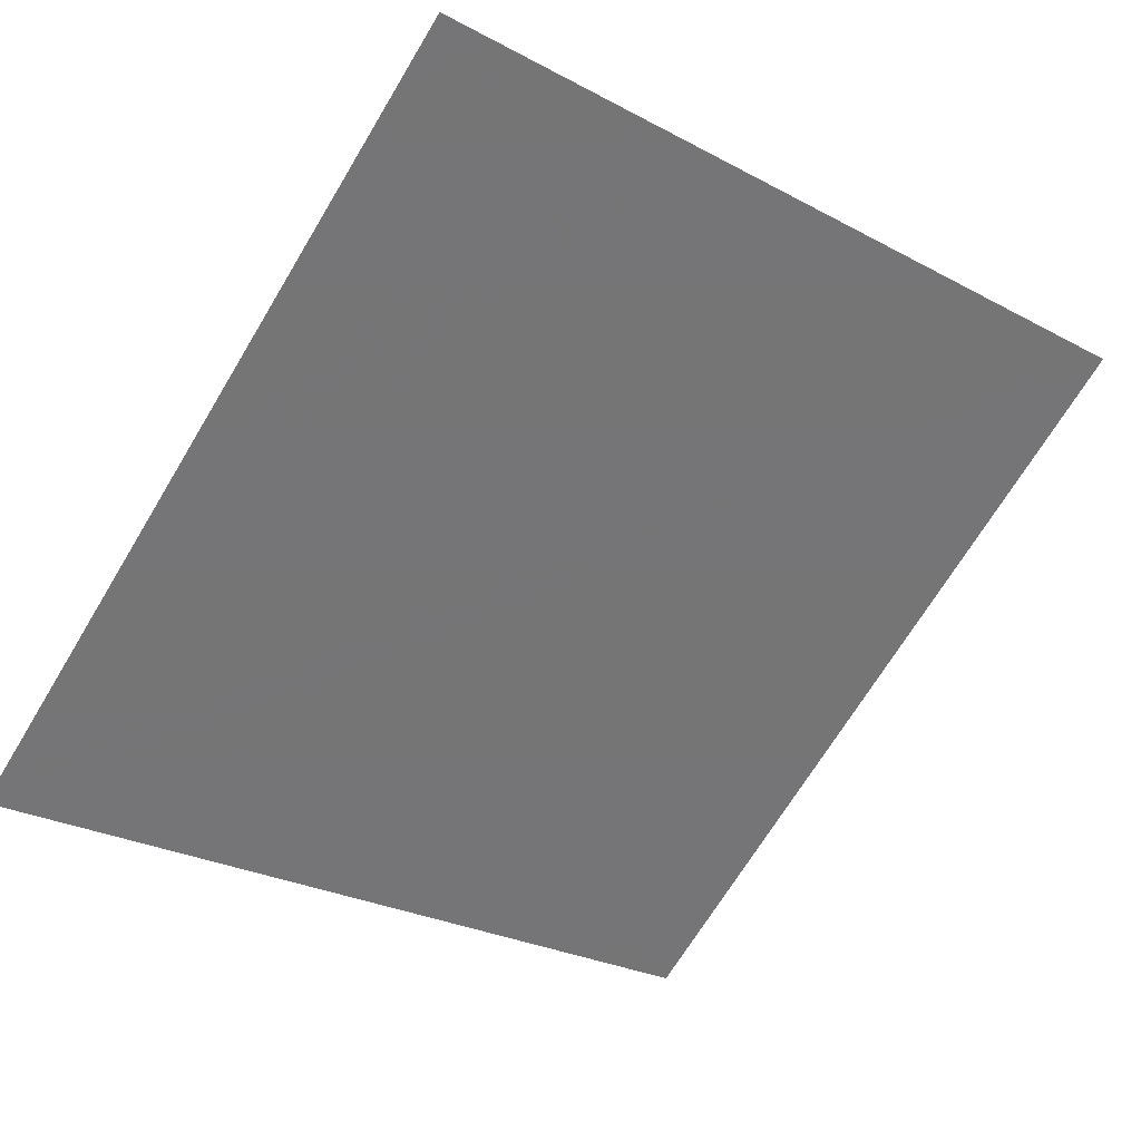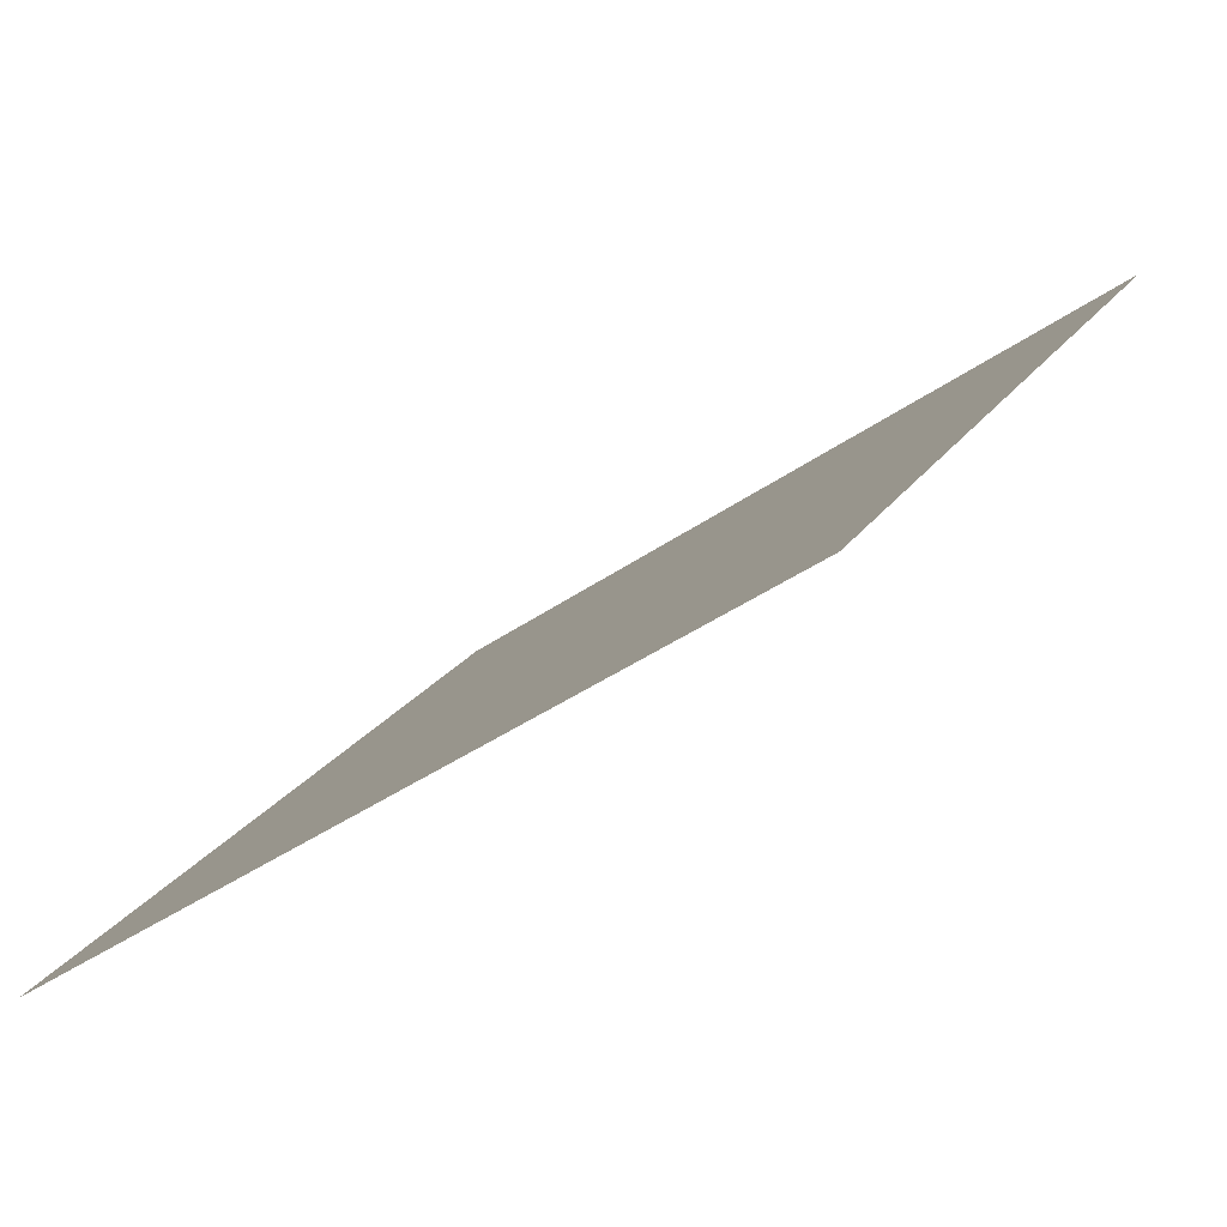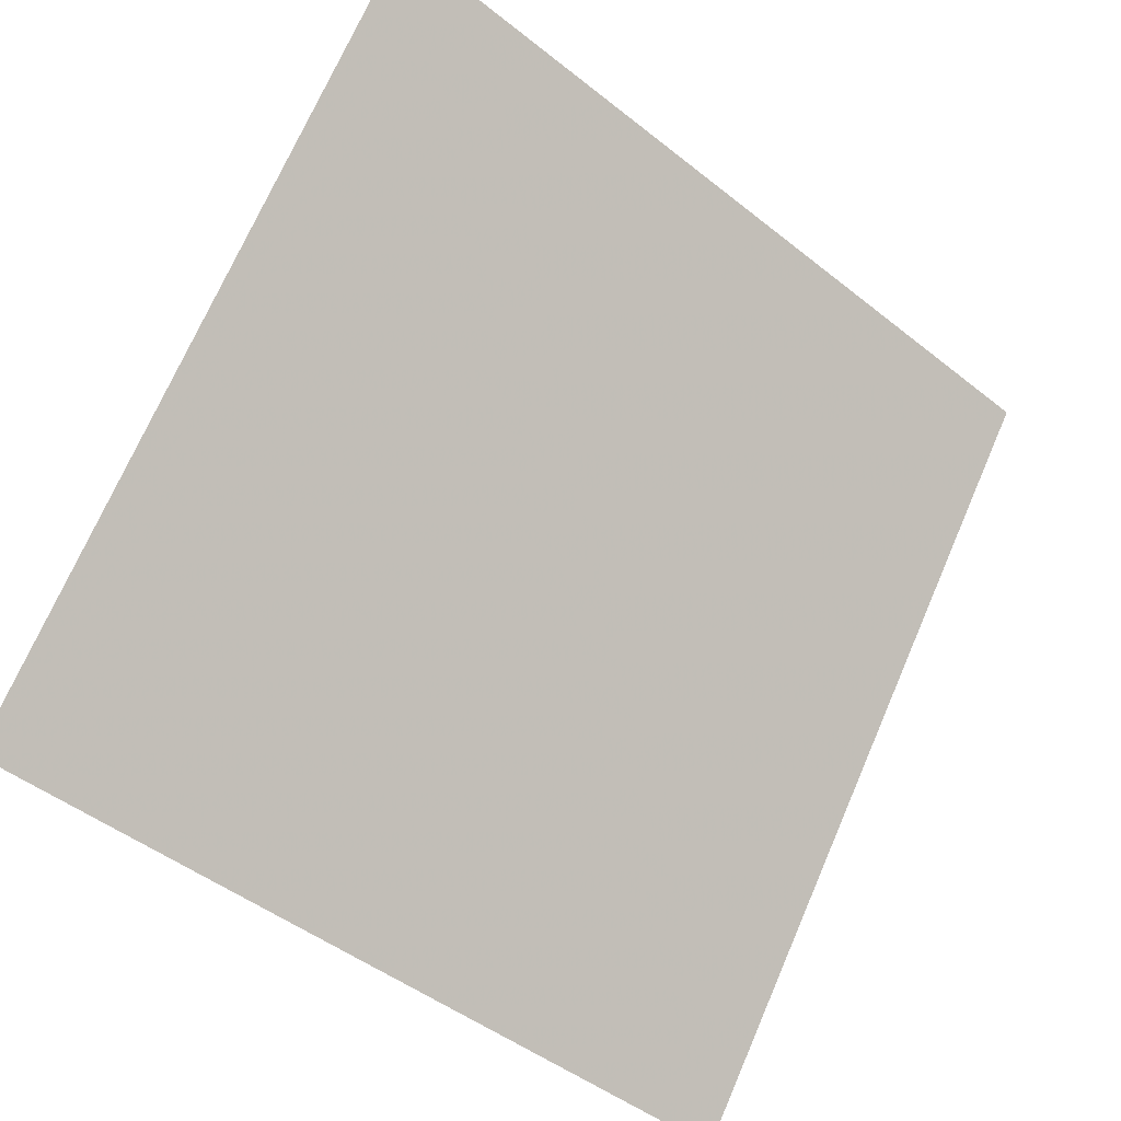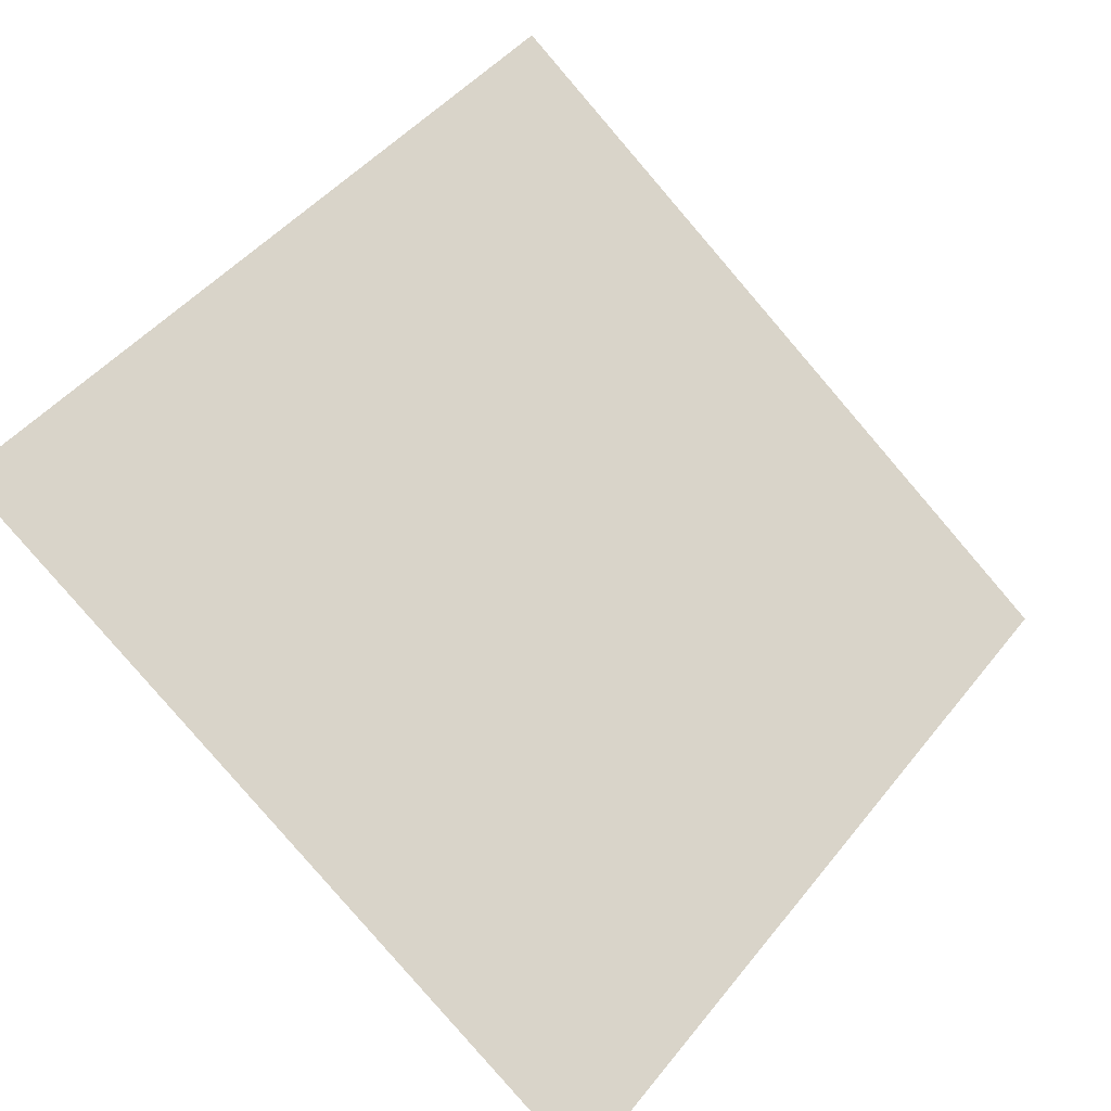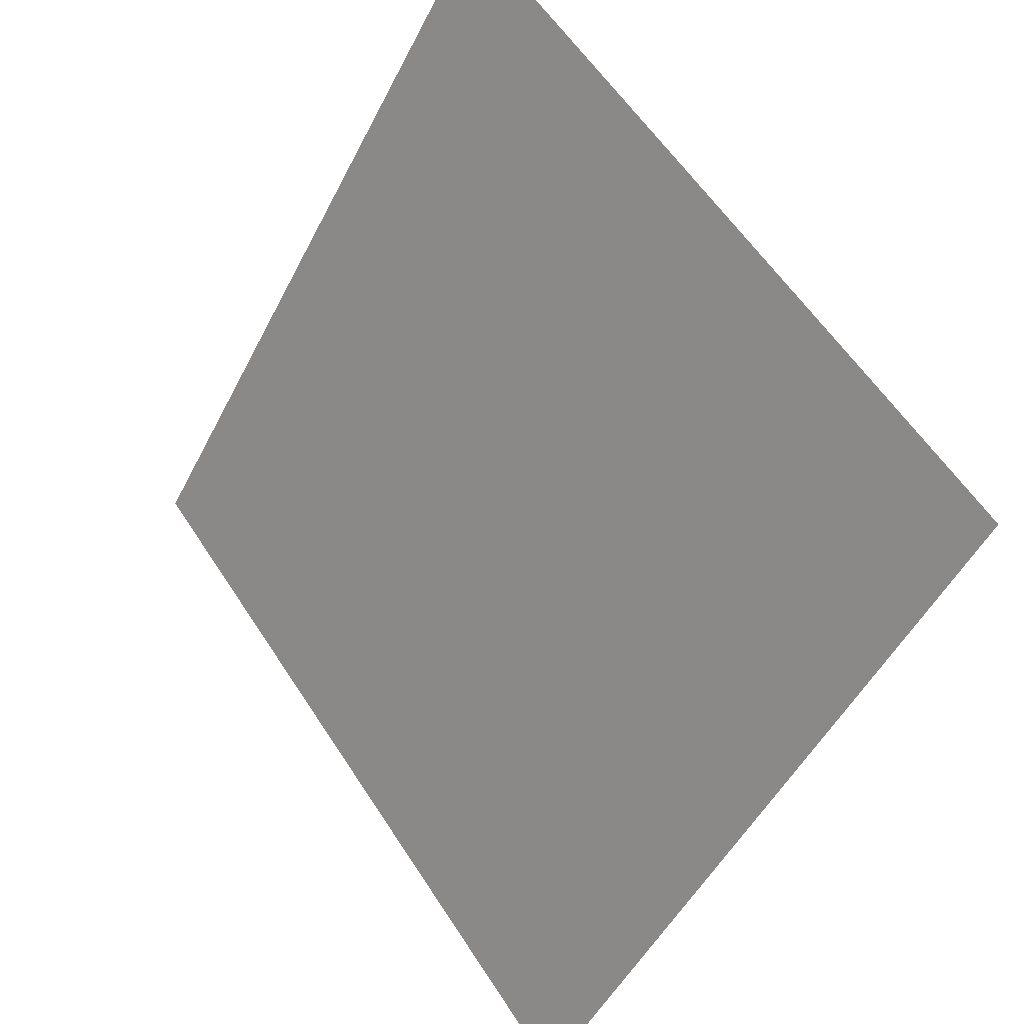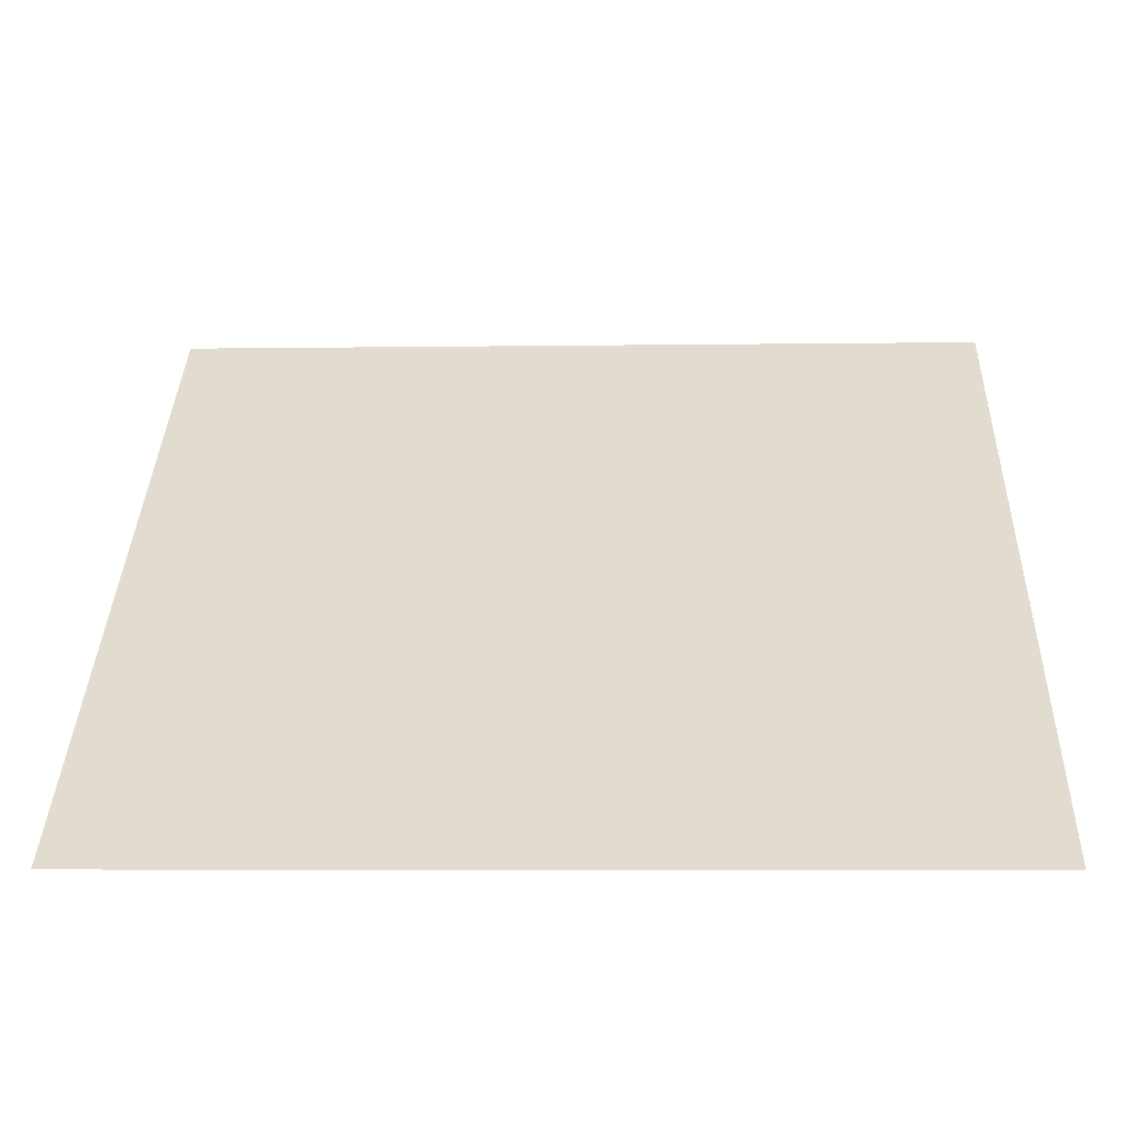
<metadata>
{"format":"obj","ext":"obj","renderer":"f3d","projection":"perspective","resolution":1024,"background":"white","views":[{"elev":-24.9,"azim":-38.9,"up":"+Y"},{"elev":-40.2,"azim":40.0,"up":"+Z"},{"elev":-48.0,"azim":136.7,"up":"+Z"},{"elev":44.8,"azim":126.8,"up":"+Y"},{"elev":-49.9,"azim":-117.7,"up":"+Z"},{"elev":-18.5,"azim":1.0,"up":"+Z"}]}
</metadata>
<code>
v -0.1234 0.8243 0.5556
v -0.13 0.8244 0.5556
v -0.1299 0.8284 0.5609
v -0.1233 0.8282 0.5608
f 4 3 2 1

</code>
